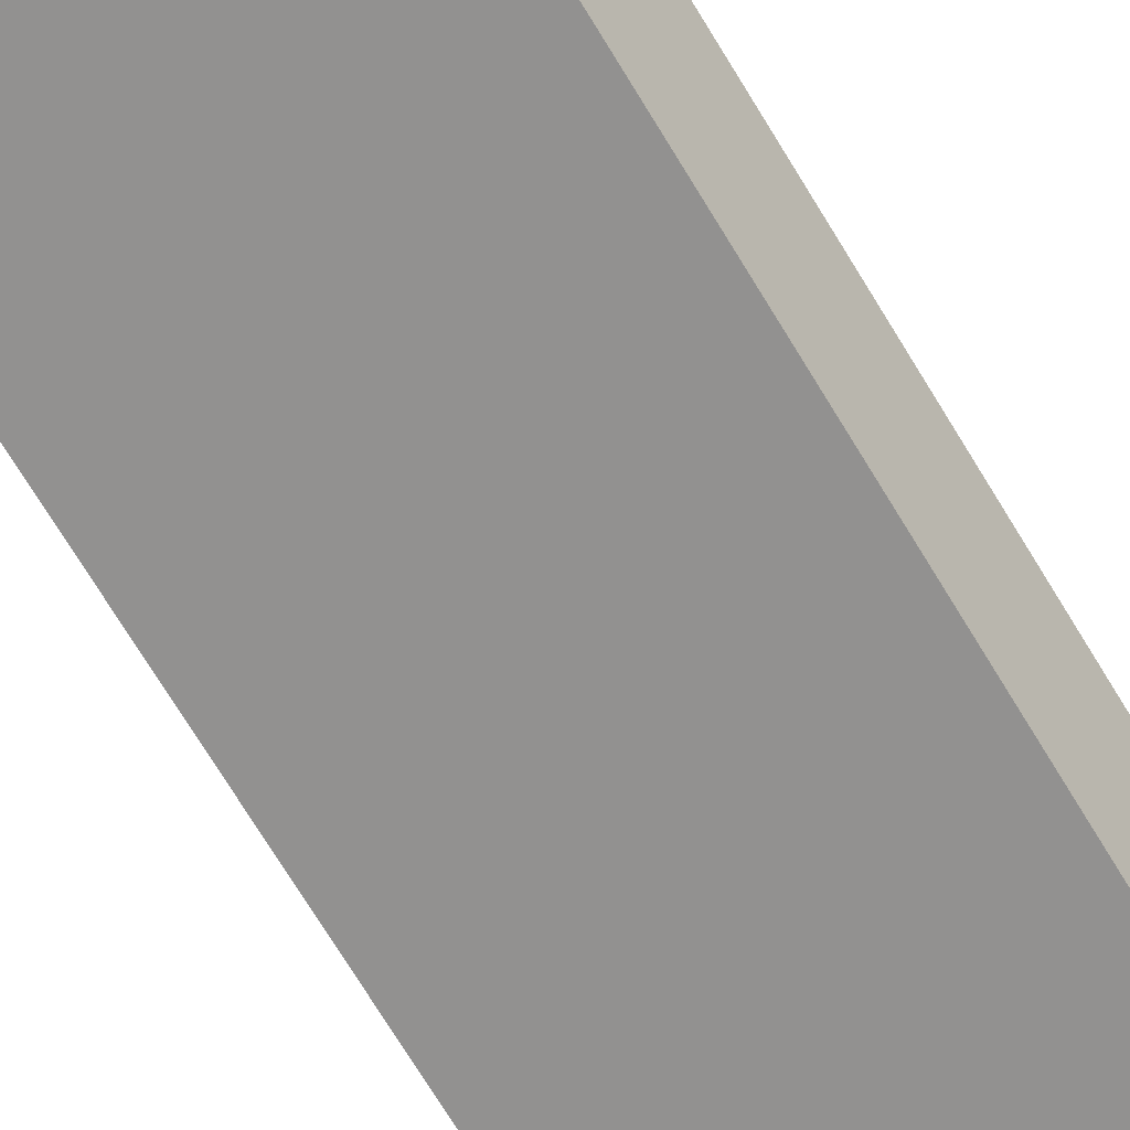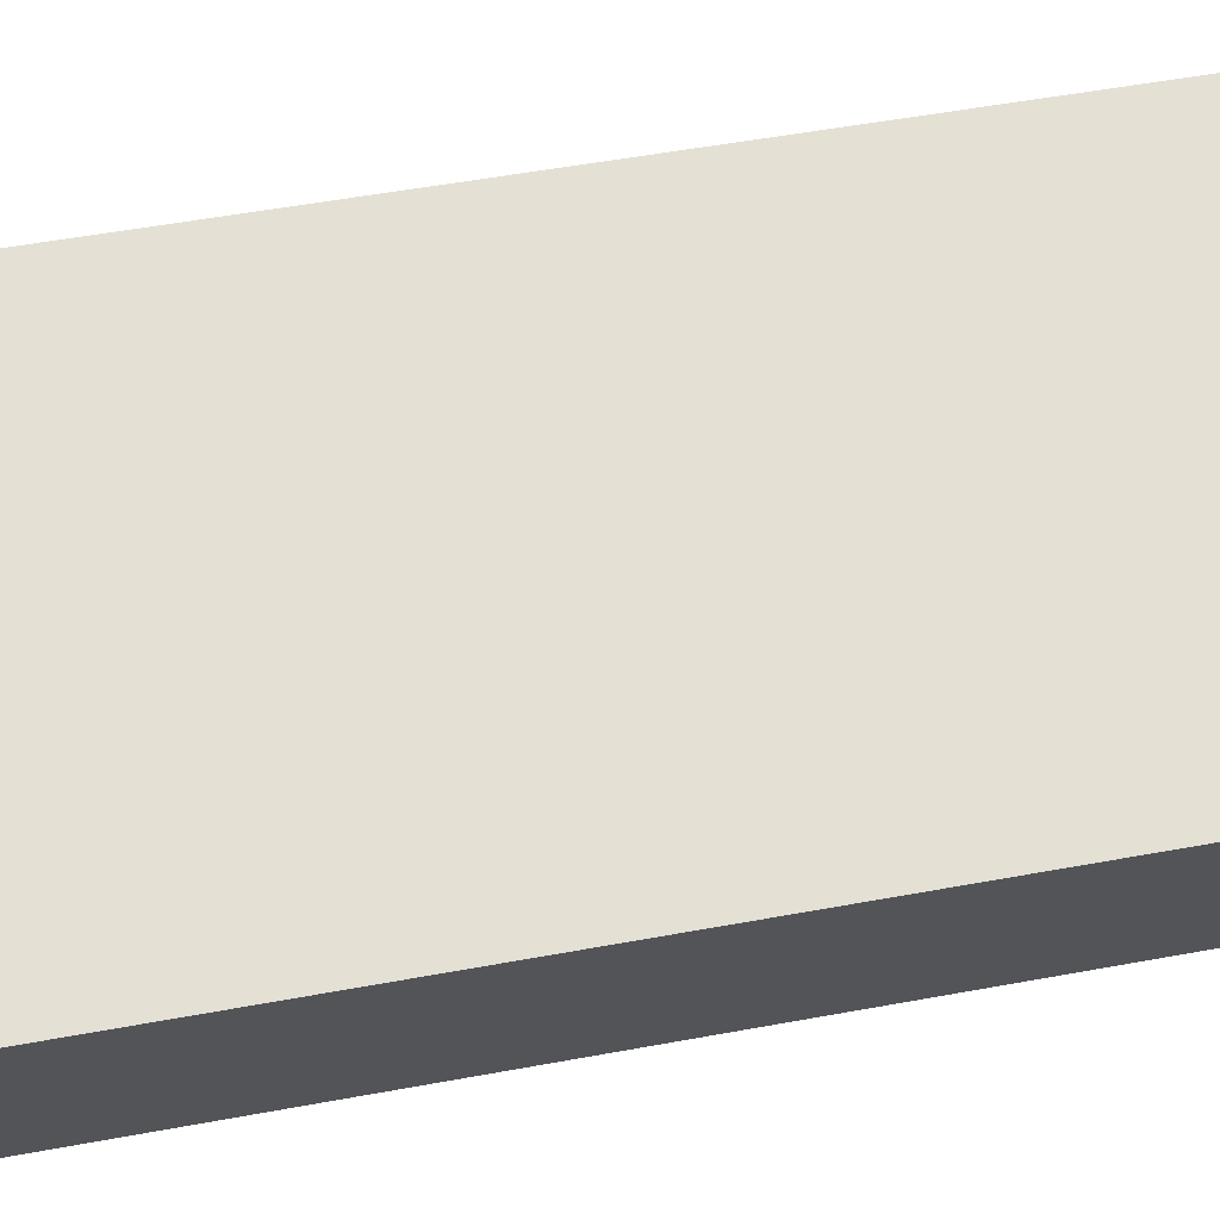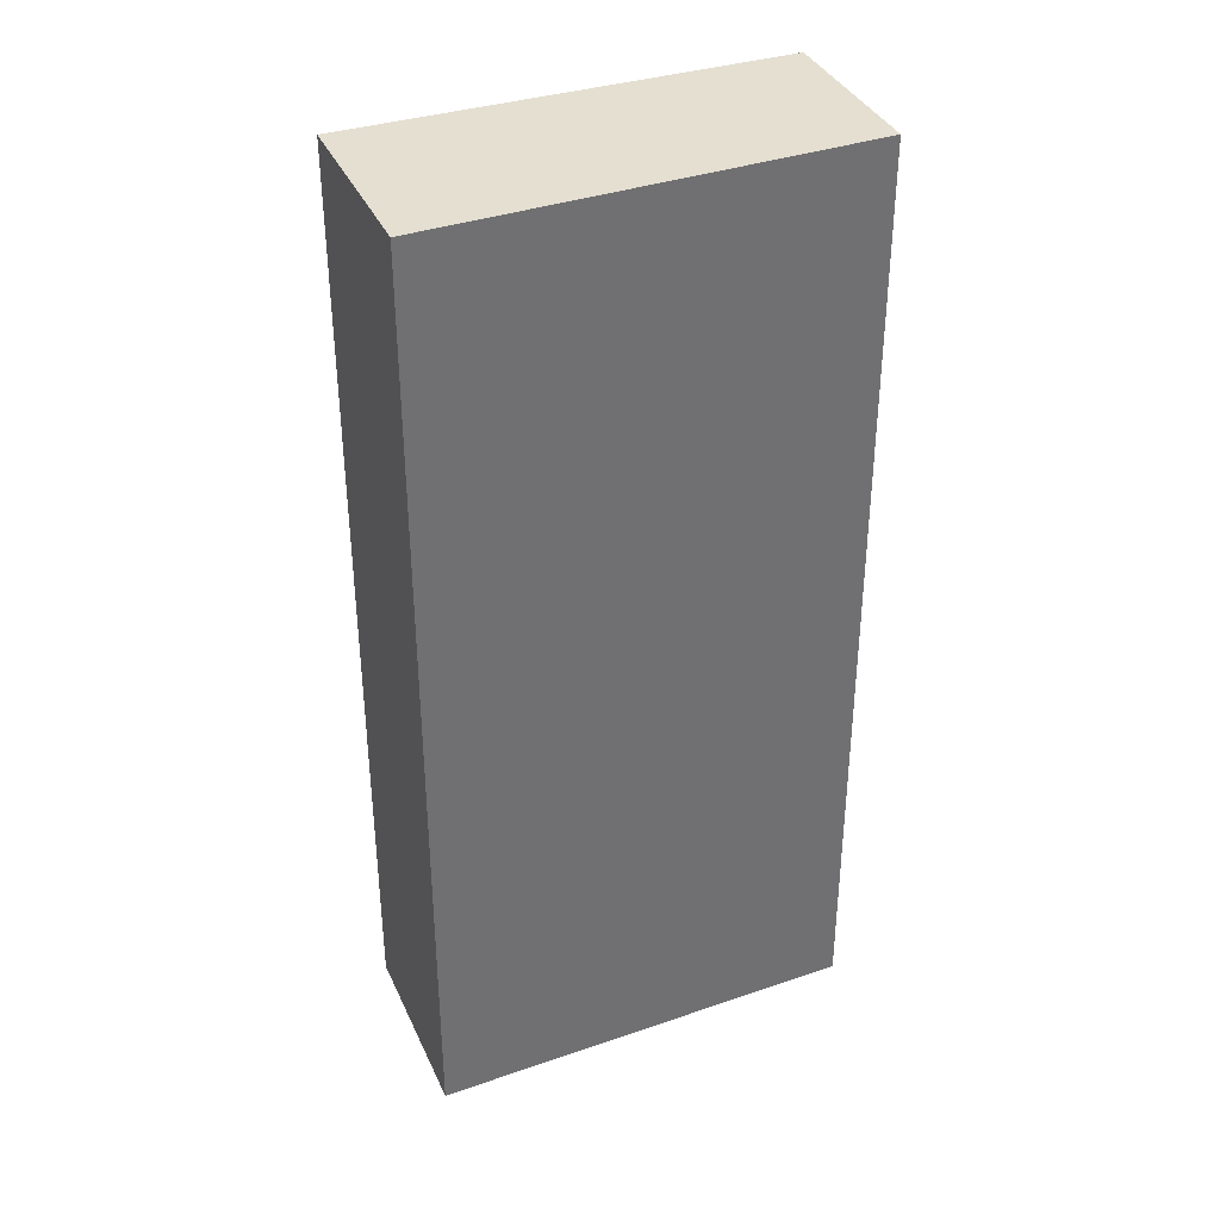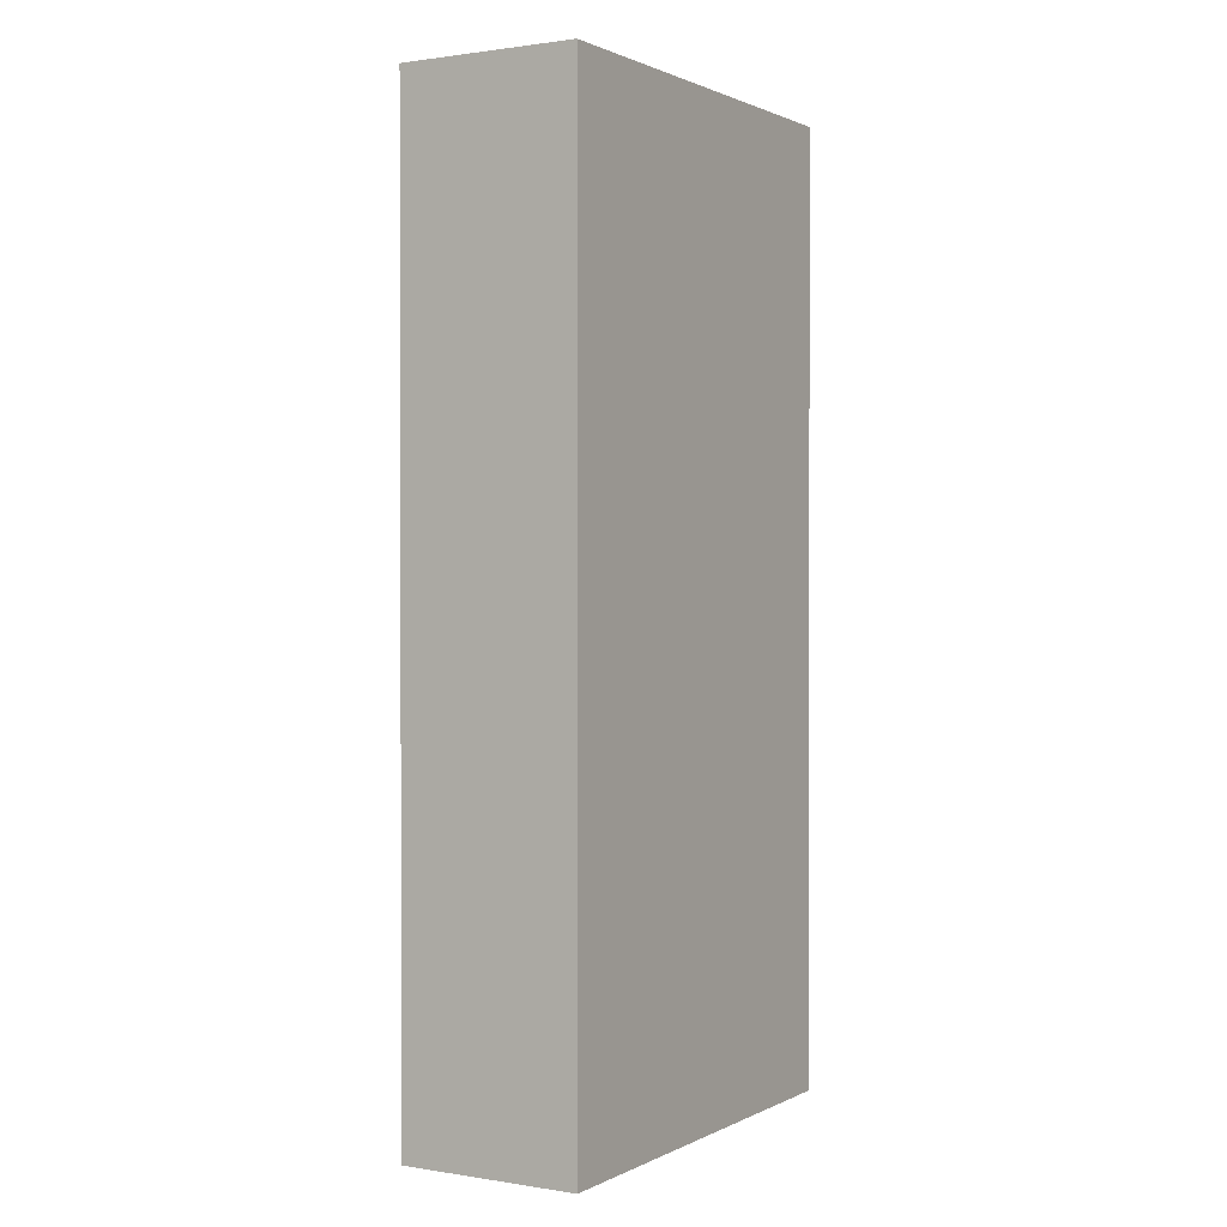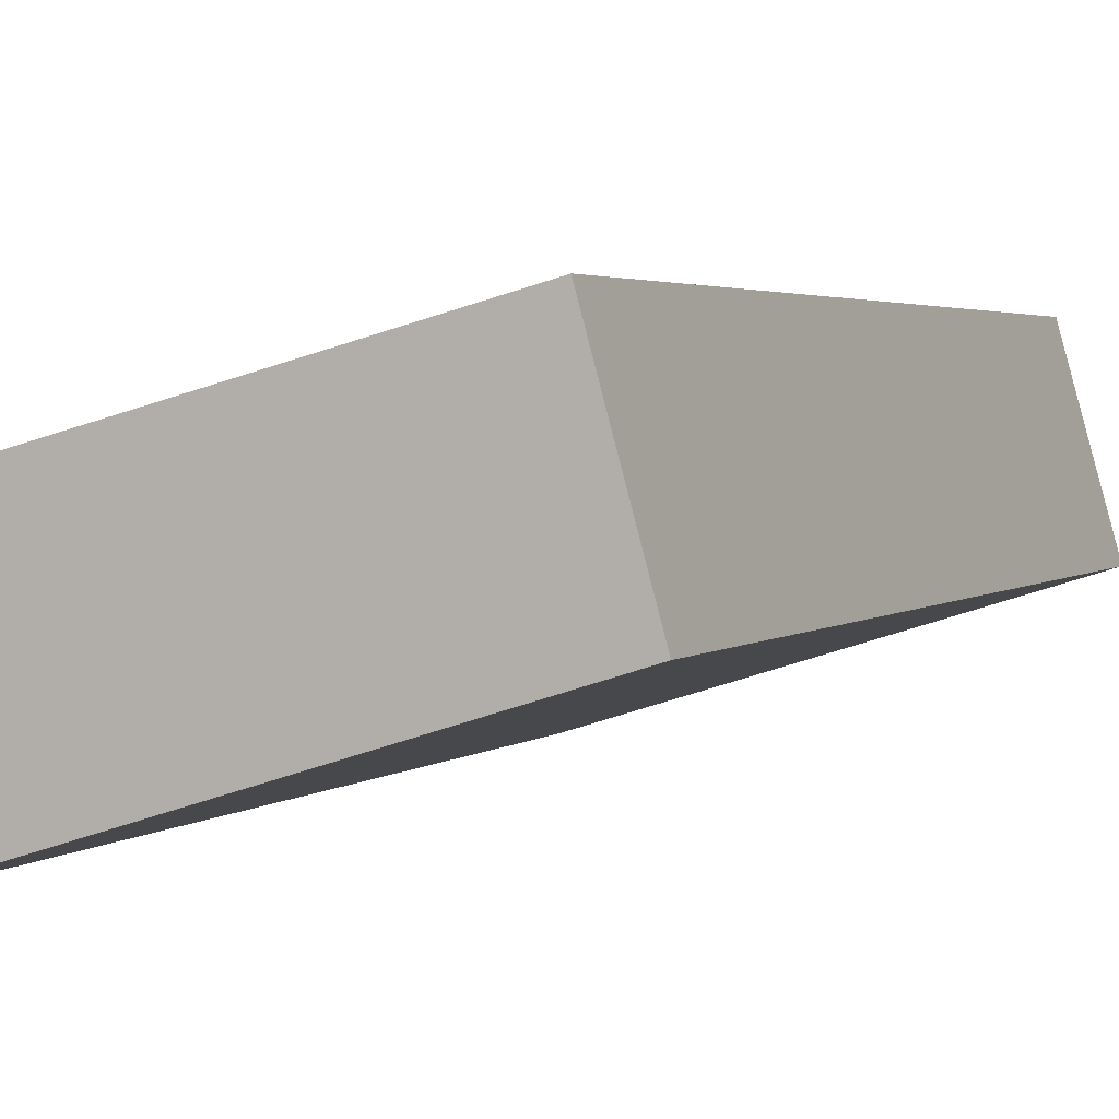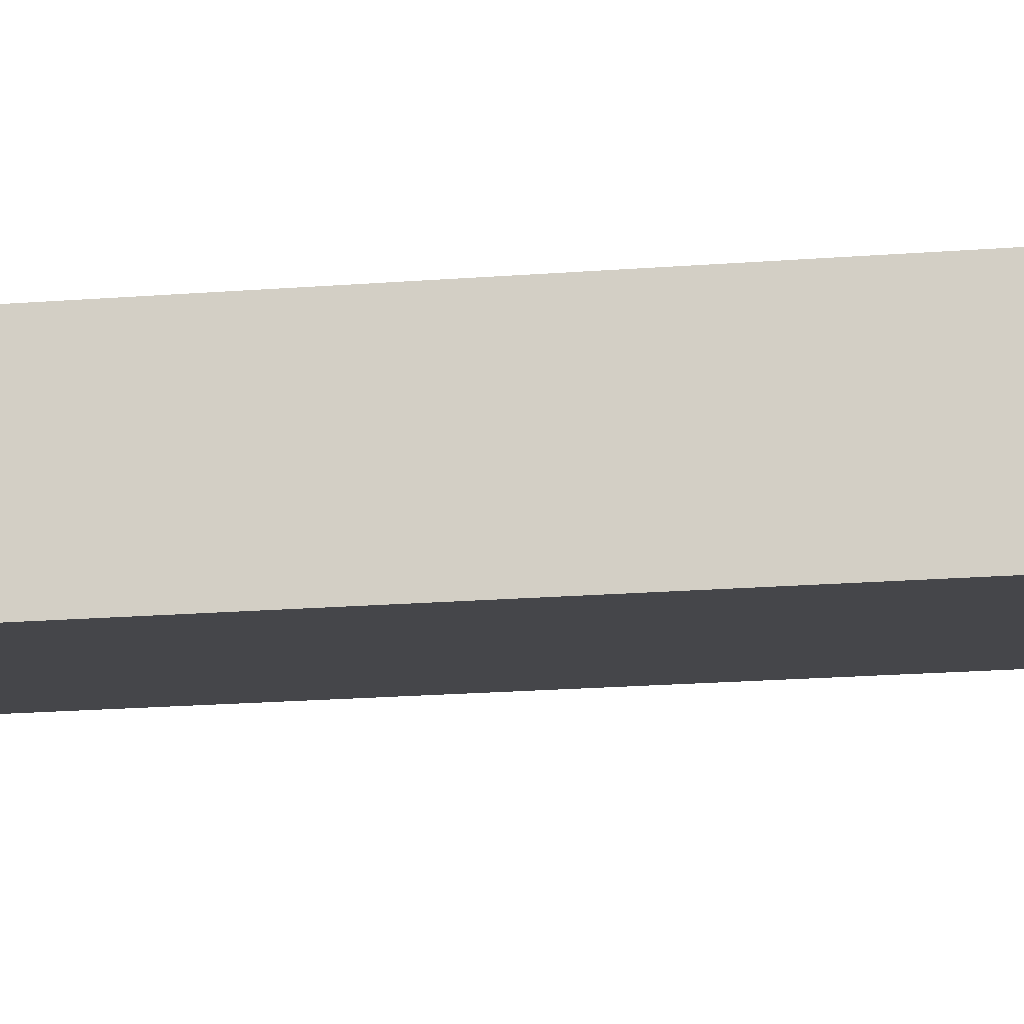
<metadata>
{"format":"obj","ext":"obj","renderer":"f3d","projection":"perspective","resolution":1024,"background":"white","views":[{"elev":-79.0,"azim":32.1,"up":"+Z"},{"elev":51.7,"azim":78.6,"up":"+Z"},{"elev":36.7,"azim":173.2,"up":"+Y"},{"elev":1.1,"azim":-43.9,"up":"+Y"},{"elev":2.6,"azim":-159.1,"up":"+Z"},{"elev":-27.3,"azim":96.1,"up":"+Z"}]}
</metadata>
<code>
v  3.035 6.904 -0.947
v  0.346 6.904 1.25
v  3.409 6.904 0.401
v  0 6.904 4.227e-16
v  0.346 -7.654e-17 1.25
v  3.409 -2.455e-17 0.401
v  3.035 5.799e-17 -0.947
v  0 0 0
g defaultobject
f 1 2 3
f 2 1 4
f 5 3 2
f 3 5 6
f 6 1 3
f 1 6 7
f 7 4 1
f 4 7 8
f 8 2 4
f 2 8 5
f 8 6 5
f 6 8 7

</code>
